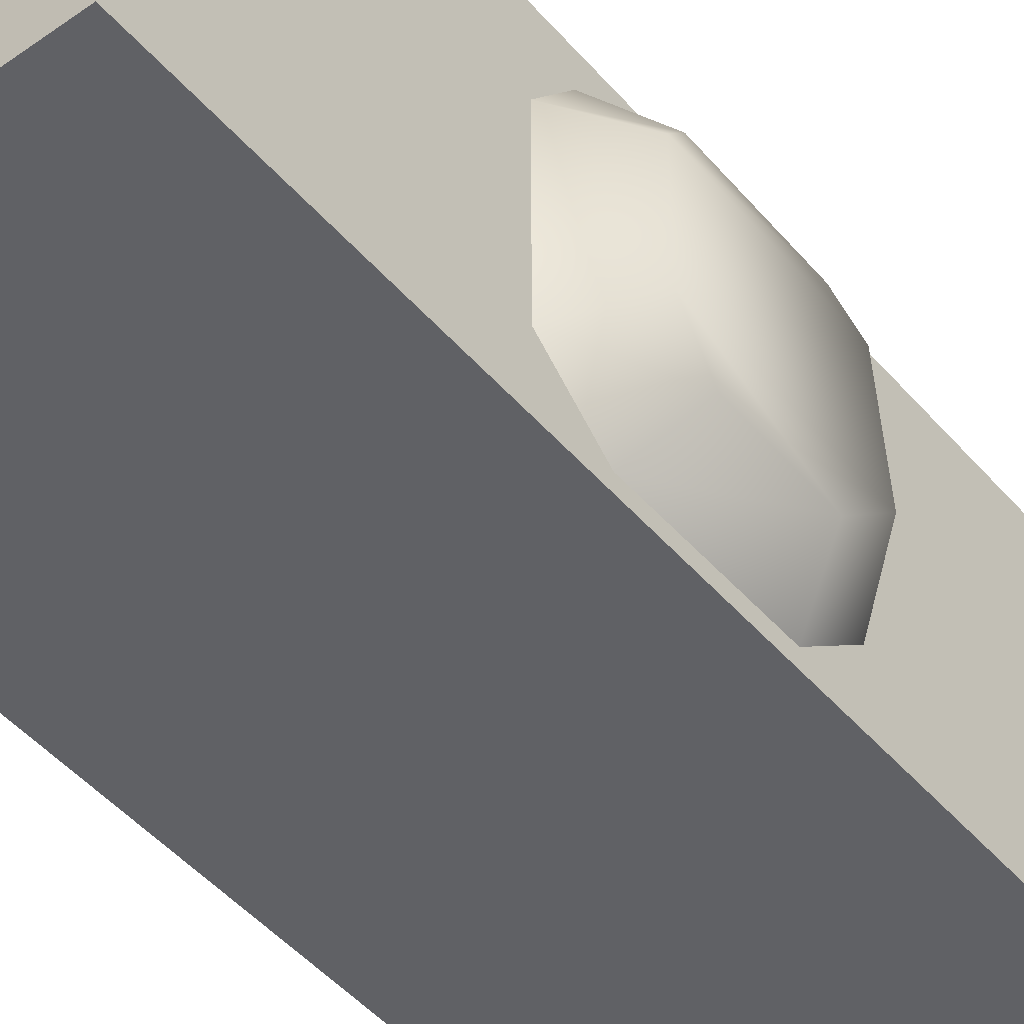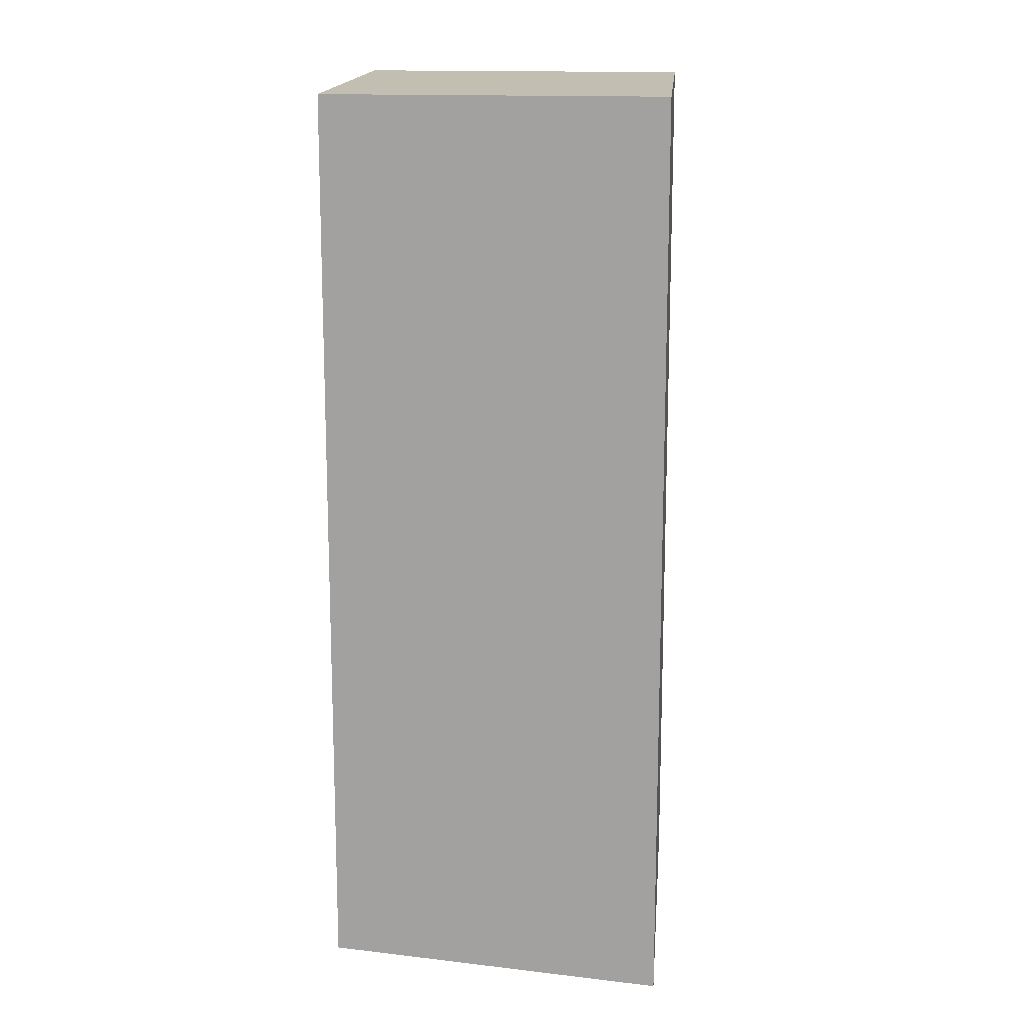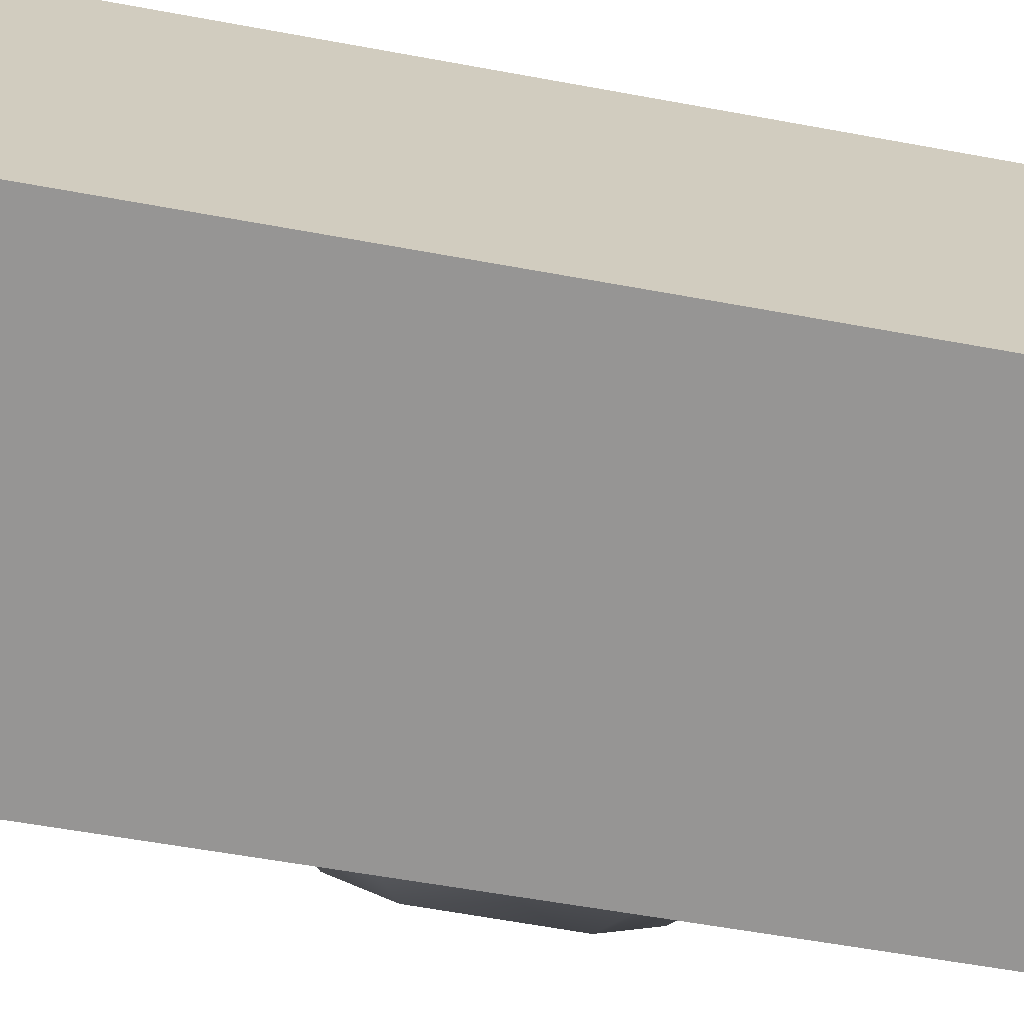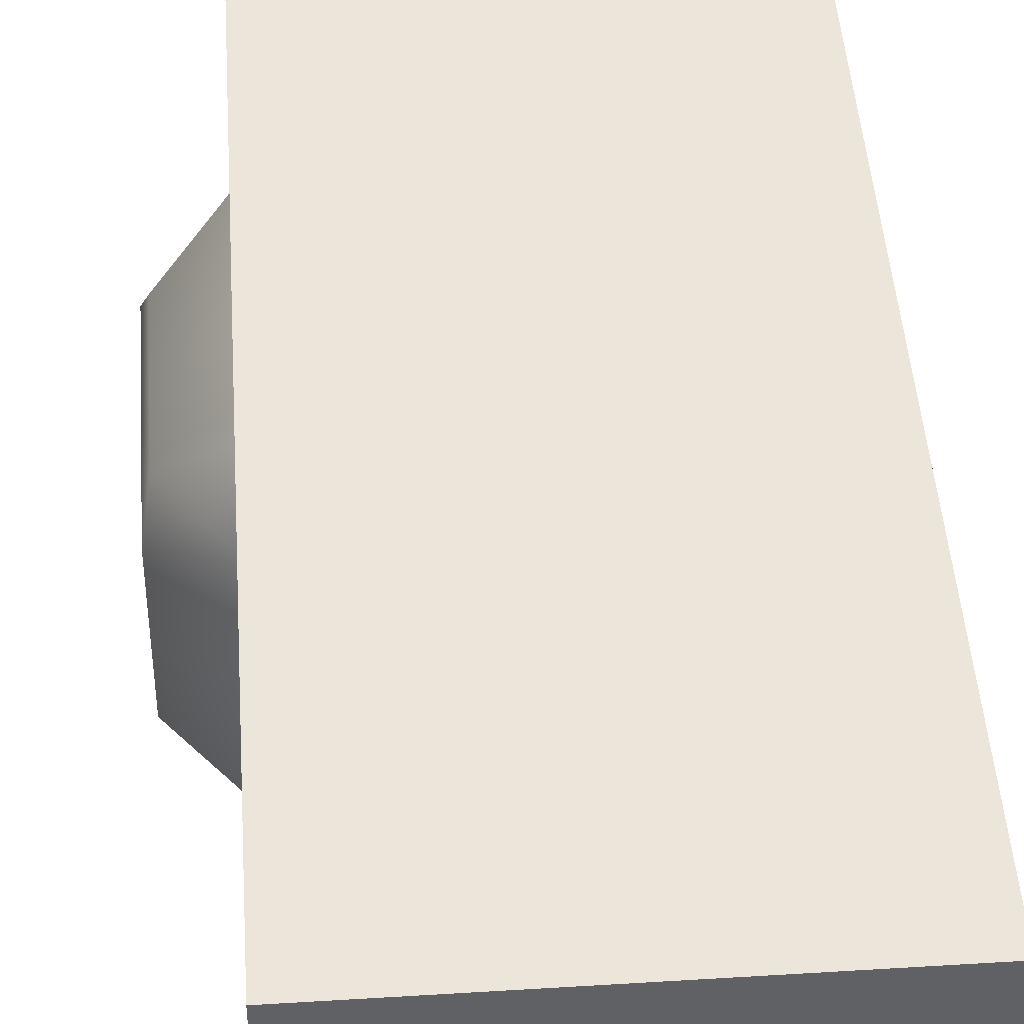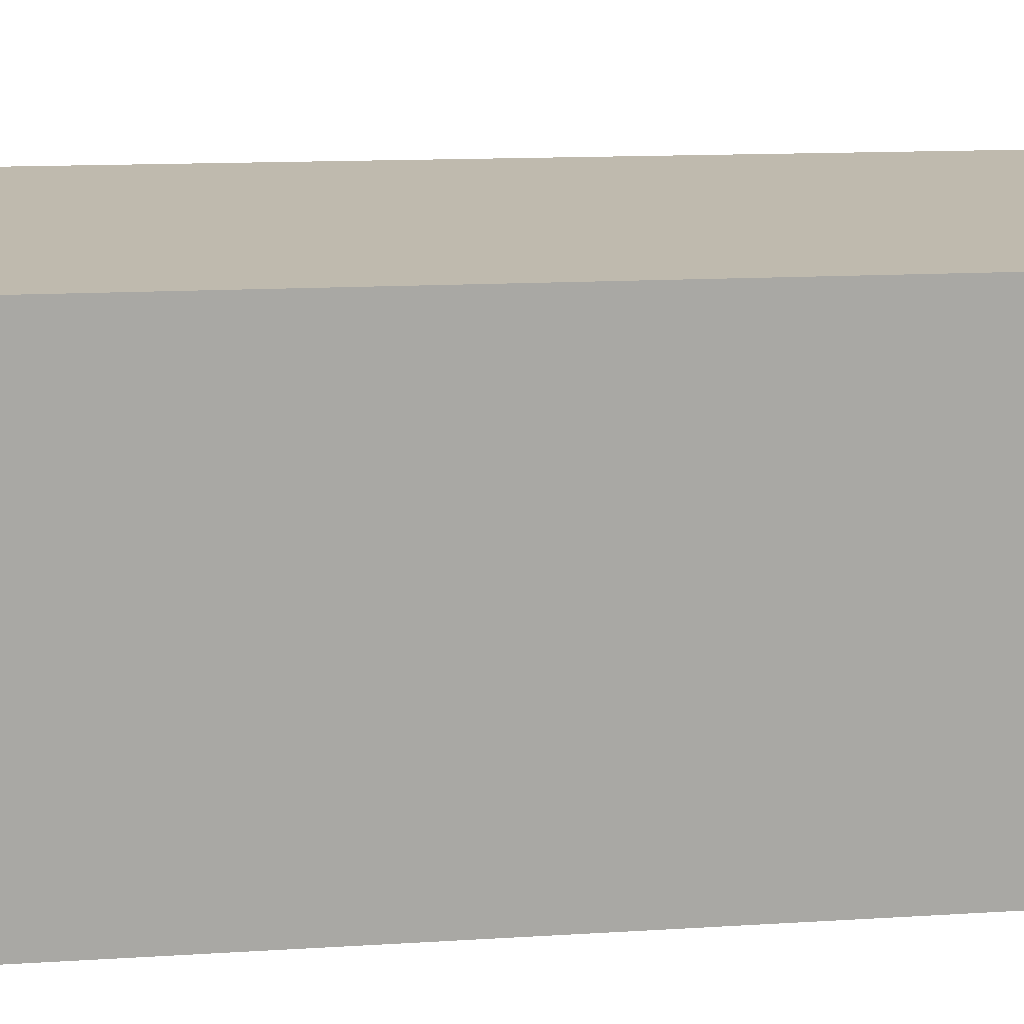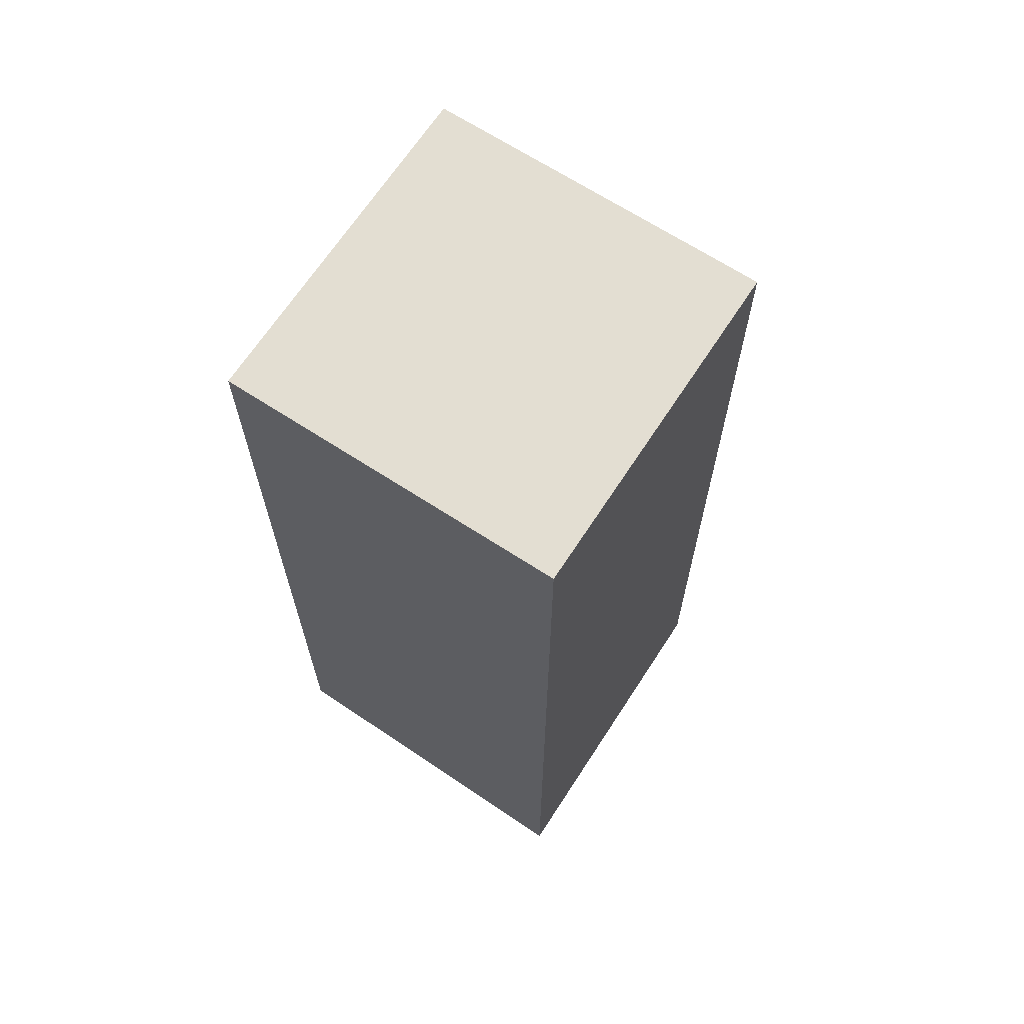
<metadata>
{"format":"obj","ext":"obj","renderer":"f3d","projection":"perspective","resolution":1024,"background":"white","views":[{"elev":-47.2,"azim":-141.7,"up":"+Z"},{"elev":17.1,"azim":95.3,"up":"+Y"},{"elev":-67.5,"azim":80.0,"up":"+Z"},{"elev":47.2,"azim":-4.0,"up":"+Z"},{"elev":15.5,"azim":82.9,"up":"+Z"},{"elev":67.6,"azim":123.1,"up":"+Y"}]}
</metadata>
<code>
o LArm
v -0.171 1.103 -0.3352
v -0.171 1.242 -0.4305
v -0.171 1.242 -0.3351
v -0.1658 1.209 -0.4572
v -0.1286 1.276 -0.4528
v -0.1658 1.123 -0.3097
v -0.171 1.096 -0.4303
v -0.1286 1.072 -0.3128
v -0.1286 1.06 -0.4525
v -0.1286 1.101 -0.2752
v -0.1658 1.223 -0.3095
v -0.1286 1.247 -0.2749
v -0.1286 1.276 -0.3125
v -0.1658 1.129 -0.457
v -0.1286 1.227 -0.492
v -0.1286 1.109 -0.4918
v -0.1312 0.8142 -0.2443
v 0.1276 1.508 -0.2474
v 0.1312 0.8142 -0.2443
v 0.1312 0.7923 -0.5057
v -0.1276 1.508 -0.5026
v -0.1312 0.7923 -0.5057
v -0.1276 1.508 -0.2474
v 0.1276 1.508 -0.5026
f 1 3 2
f 4 2 5
f 3 1 6
f 7 9 8
f 5 2 3
f 10 12 11
f 6 1 8
f 13 3 11
f 14 4 15
f 14 7 2
f 16 9 7
f 17 19 18
f 20 22 21
f 23 18 24
f 22 20 19
f 19 20 24
f 17 23 21
f 1 2 7
f 4 5 15
f 3 6 11
f 7 8 1
f 5 3 13
f 10 11 6
f 6 8 10
f 13 11 12
f 14 15 16
f 14 2 4
f 16 7 14
f 17 18 23
f 20 21 24
f 23 24 21
f 22 19 17
f 19 24 18
f 17 21 22

</code>
